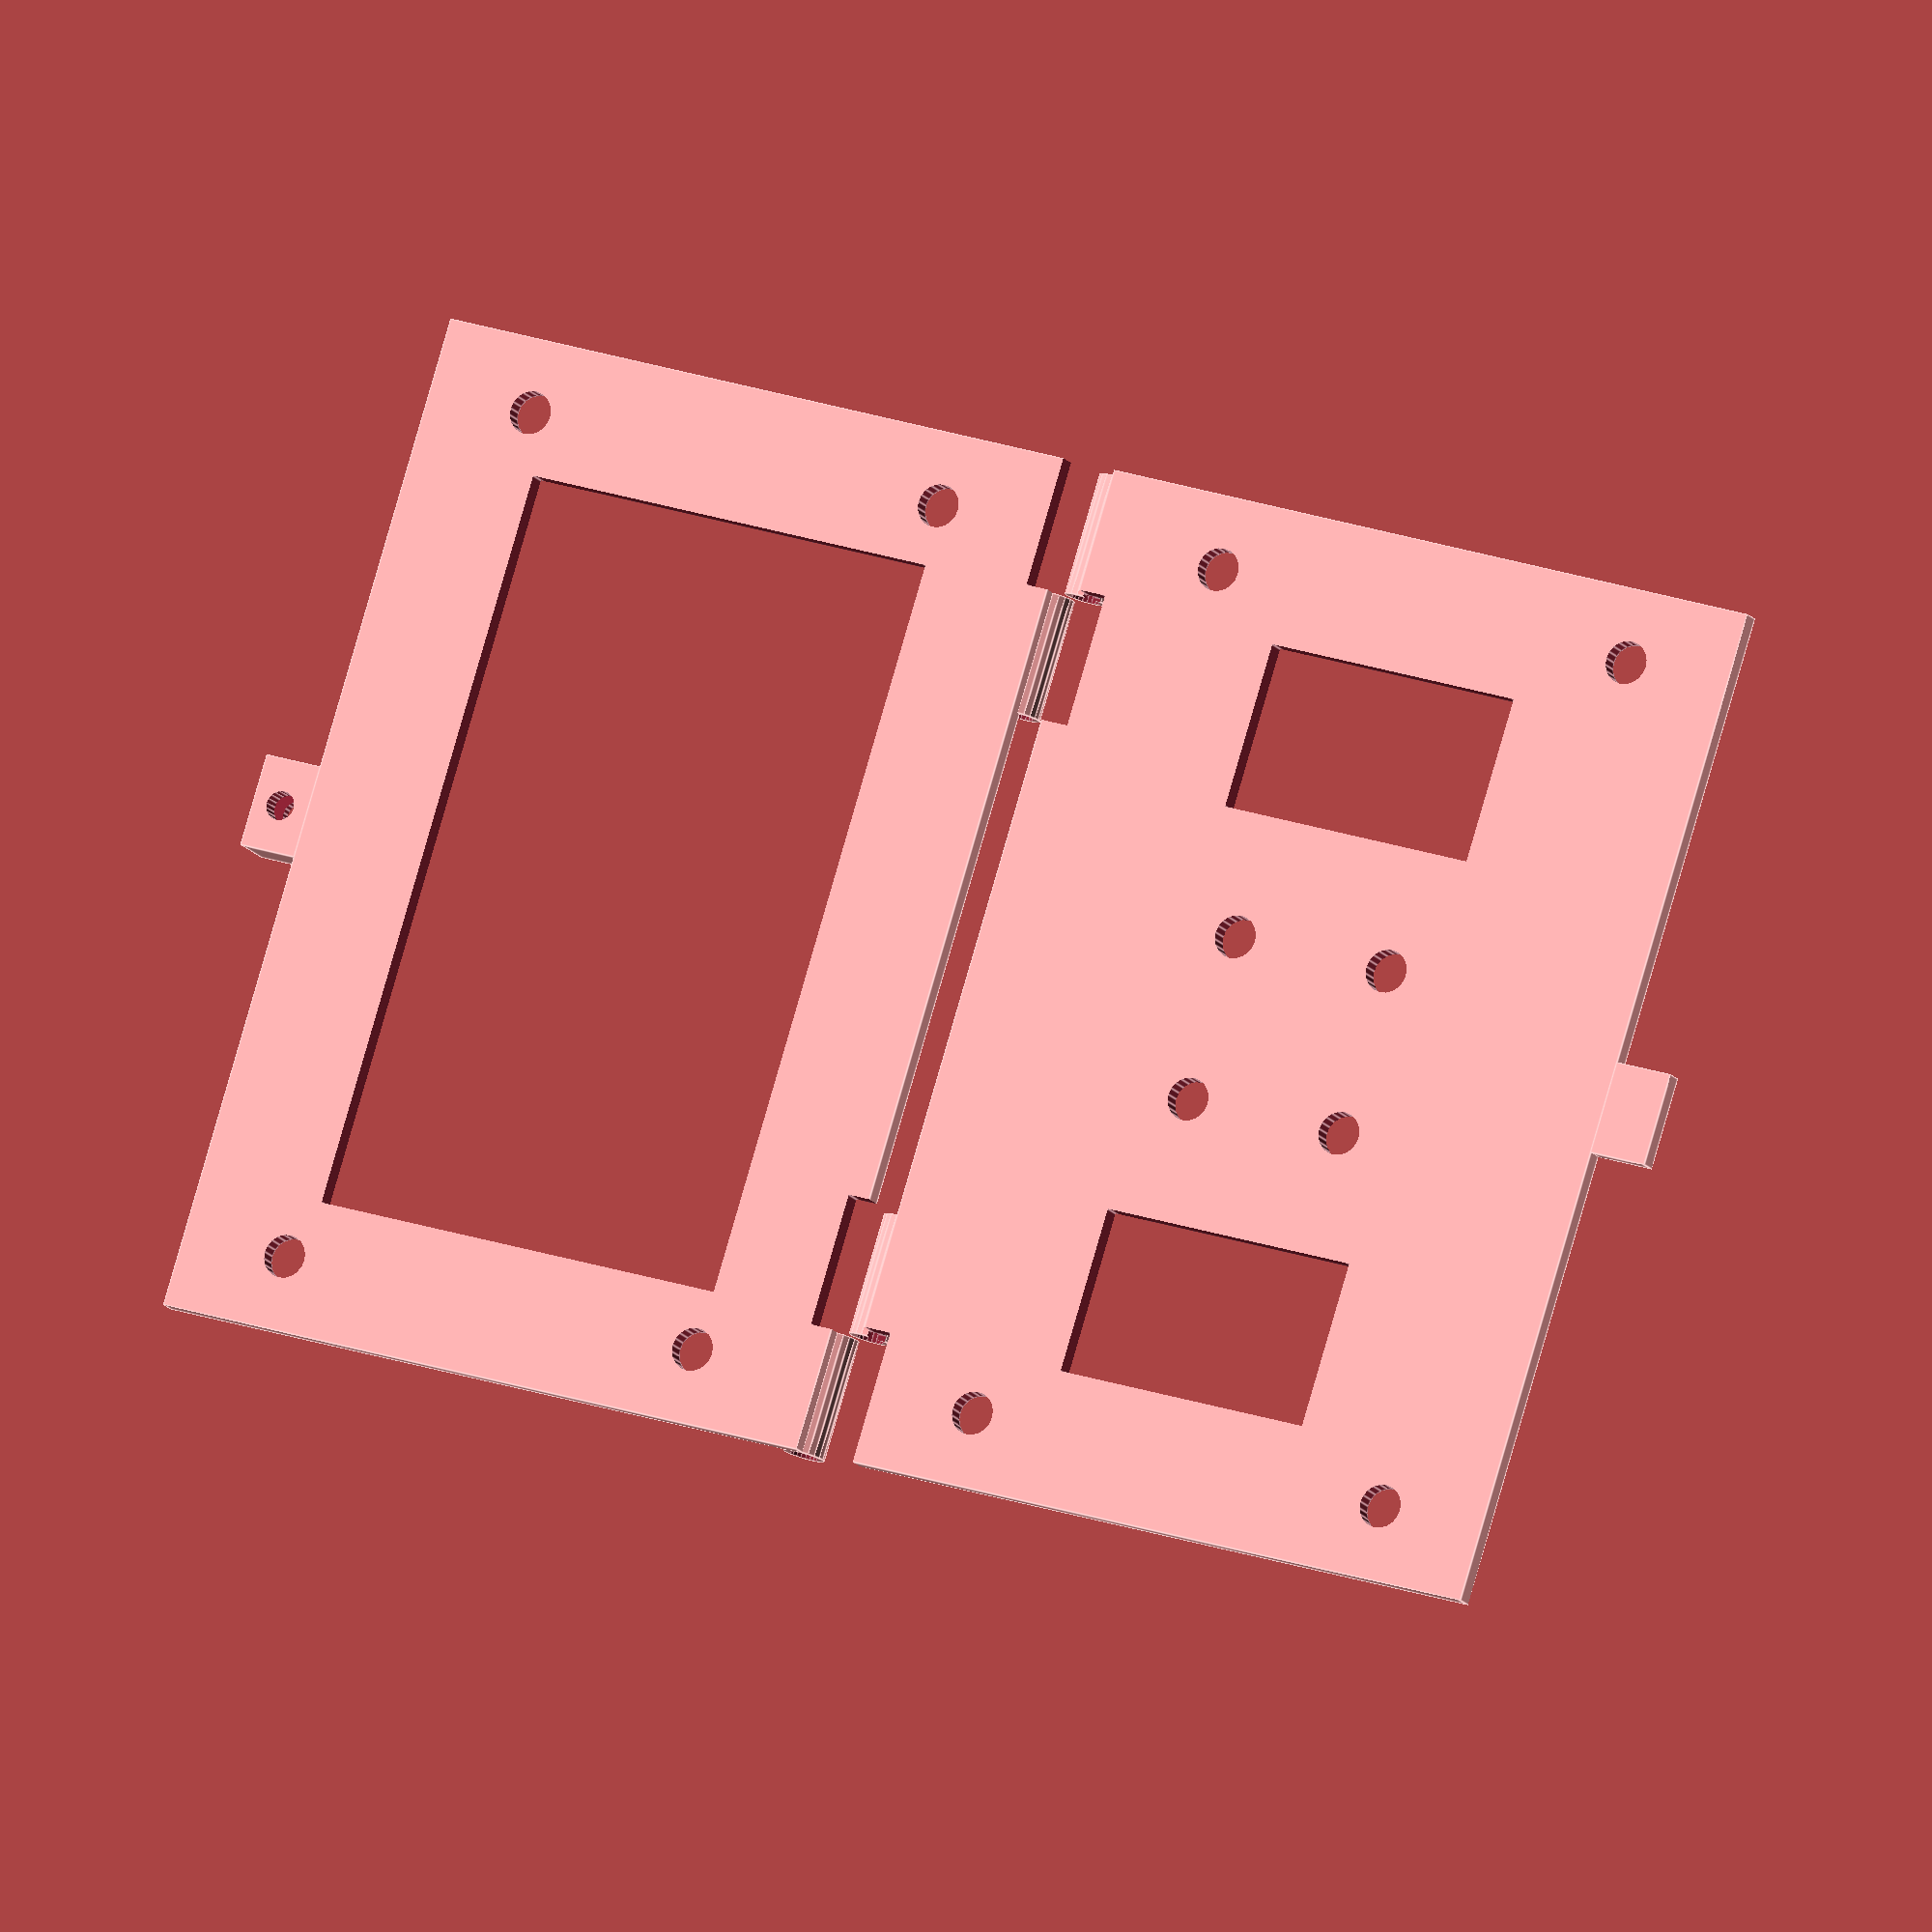
<openscad>
/*
 LCr tilter
 tilt the LCr downwards to compensate for 
 its upwards projection.
 
 CC BY SA 4.0
 AM Chagas
 20200304

*/
platex = 152;
platey = 105;
platez = 3;

hole1yd = 15.75;
hole1xd = 5.45;

inter1yd = 67.6;
inter1xd = 130;

centerholesx = (platex-inter1xd)/2;
centerholesy = (platey-inter1yd)/2+2;

hole1dia = 6.5;
hole2dia= 4.4;  

tol = 0.1;
//m4 nut
nutd = 6.95;
nuth = 3.3;
//m6 nut
//nutd = 9.82;
//nuth = 4.84;
wall = 2;

thorscrewdistance = 25;
    
$fn=20;
linkl = 20;

module mvs005fit(){
cylinder(d=hole1dia,h=platez+10);
    
translate([0,thorscrewdistance,0]){
cylinder(d=hole1dia,h=platez+10);
    }//translate
translate([thorscrewdistance,thorscrewdistance,0]){
cylinder(d=hole1dia,h=platez+10);
    }//translate
translate([thorscrewdistance,0,0]){
cylinder(d=hole1dia,h=platez+10);
    }//translate
}//module 

module nut_pocket(){

    difference(){
    cube([nutd+wall+5,nutd+wall,nuth+wall+platez]);
        translate([2.5+wall/2,wall/2,wall-0.3]){
        cube([nutd+2*tol,nutd+wall,nuth+2*tol]);
        }//translate
    }//difference
}
module plate_holes(){
    
    cylinder(d=hole1dia,h=platez+1);
    
    translate([0,inter1yd,0]){
        cylinder(d=hole1dia,h=platez+1);
        }
    
    translate([inter1xd,inter1yd,0]){
        cylinder(d=hole1dia,h=platez+1);
        }
        
    translate([inter1xd,0,0]){
        cylinder(d=hole1dia,h=platez+1);
        }    
        }
    
    
    
module plate(extension=1){
difference(){
union(){
cube([platex,platey,platez]);
    
    if (extension==1){
        translate([platex/2-(nutd+wall)/2-2.5,  platey-0.1,-nuth-0.5-platez/2]){
            nut_pocket();
            }//translate
        }//end if
    if (extension==2){
        translate([platex/2-(nutd+wall)/2-2.5,  platey-0.1,0]){ 
        cube([nutd+wall+5,nutd+wall,platez]);
        }
        }//end if
    }//union
    
union(){
    
    
    translate([centerholesx,centerholesy,-0.1]){
        plate_holes();
    }//translate
    if (extension==1){        
    translate([platex/2,platey+hole2dia,-10.5]){
        cylinder(d=hole2dia,h=platez+11);
        
        }//translate
        }//end if
    }//union
    
}//difference
}//plate 
module plate1(){
difference(){
    union(){
plate();
for (i=[0:platex/4:platex/4-1]){
    echo(i);
rotate([0,90,0]){
    translate([(hole2dia+2)/2-1,1,i]){
    difference(){
        cylinder(d=hole2dia+2,h=platex/8-0.5);
            translate([0,0,-0.5]){
                cylinder(d=hole2dia,h=platex/4+1);
            }//translate
        }//difference
    }//translate
    }//rotate

}//for

for (i=[3*platex/4:platex/4:3*platex/4]){
    echo(i);
rotate([0,90,0]){
    translate([(hole2dia+2)/2-1,1,i]){
    difference(){
        cylinder(d=hole2dia+2,h=platex/8-0.5);
            translate([0,0,-0.5]){
                cylinder(d=hole2dia,h=platex/4+1);
            }//translate
        }//difference
    }//translate
    }//rotate

}//for
}// union
translate([platex/8-0.5,-1,-1]){cube([platex/8+1,hole2dia,10]);}
translate([7*platex/8-0.5,-1,-1]){cube([platex/8+1,hole2dia,10]);}

translate([20,20,-1]){cube([platex-40,platey-40,10]);}

}//difference
}//plate1


module plate2(){
translate([0,-5,0]){
    difference(){
    union(){
mirror([0,90,0]){plate(extension=2);
    }

for (i=[platex/8:platex/4:platex/4]){
    echo(i);
rotate([0,90,0]){
    translate([(hole2dia+2)/2-1,1,i]){
    difference(){
        cylinder(d=hole2dia+2,h=platex/8-0.5);
            translate([0,0,-0.5]){
                cylinder(d=hole2dia,h=platex/4+1);
            }//translate
        }//difference
    }//translate
    }//rotate

}//for

for (i=[7*platex/8:platex/4:7*platex/8]){
    echo(i);
rotate([0,90,0]){
    translate([(hole2dia+2)/2-1,1,i]){
    difference(){
        cylinder(d=hole2dia+2,h=platex/8-0.5);
            translate([0,0,-0.5]){
                cylinder(d=hole2dia,h=platex/4+1);
            }//translate
        }//difference
    }//translate
    }//rotate

}//for
}//union
translate([20,-platey/2-20,-1]){
cube([25,40,10]);
    }
translate([platex-45,-platey/2-20,-1]){
cube([25,40,10]);
    }
translate([-0.1,-hole2dia+0.1,-1]){cube([platex/8+1,hole2dia,10]);}
translate([6*platex/8-0.5,-hole2dia+0.1,-1]){cube([platex/8+1,hole2dia,10]);}
translate([(platex-thorscrewdistance)/2,-(platey+thorscrewdistance)/2,-5]){
mvs005fit();}
}//difference

}//translate


}//plate 2

plate1();
plate2();



</openscad>
<views>
elev=194.3 azim=107.4 roll=158.1 proj=o view=edges
</views>
